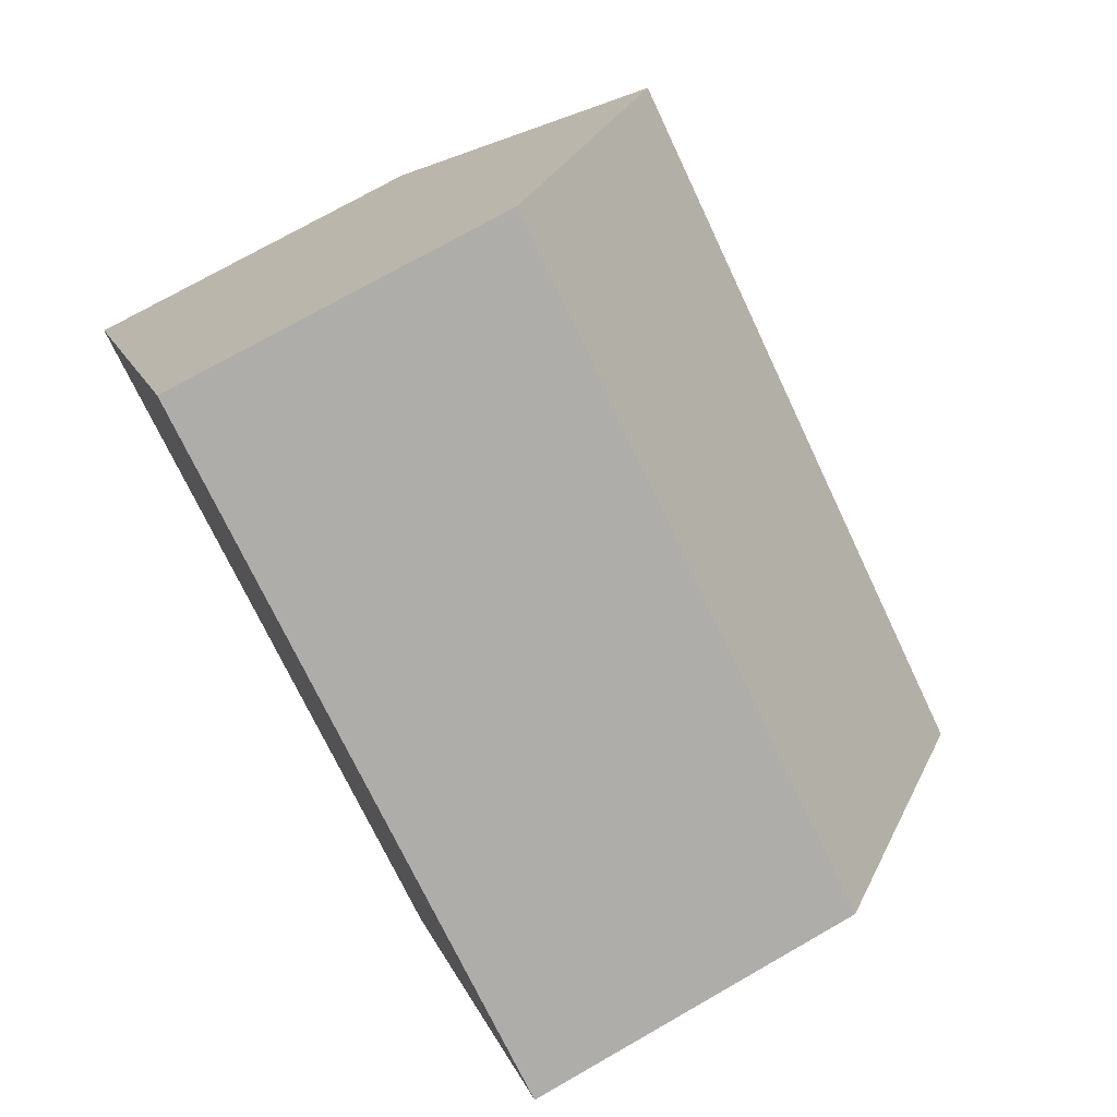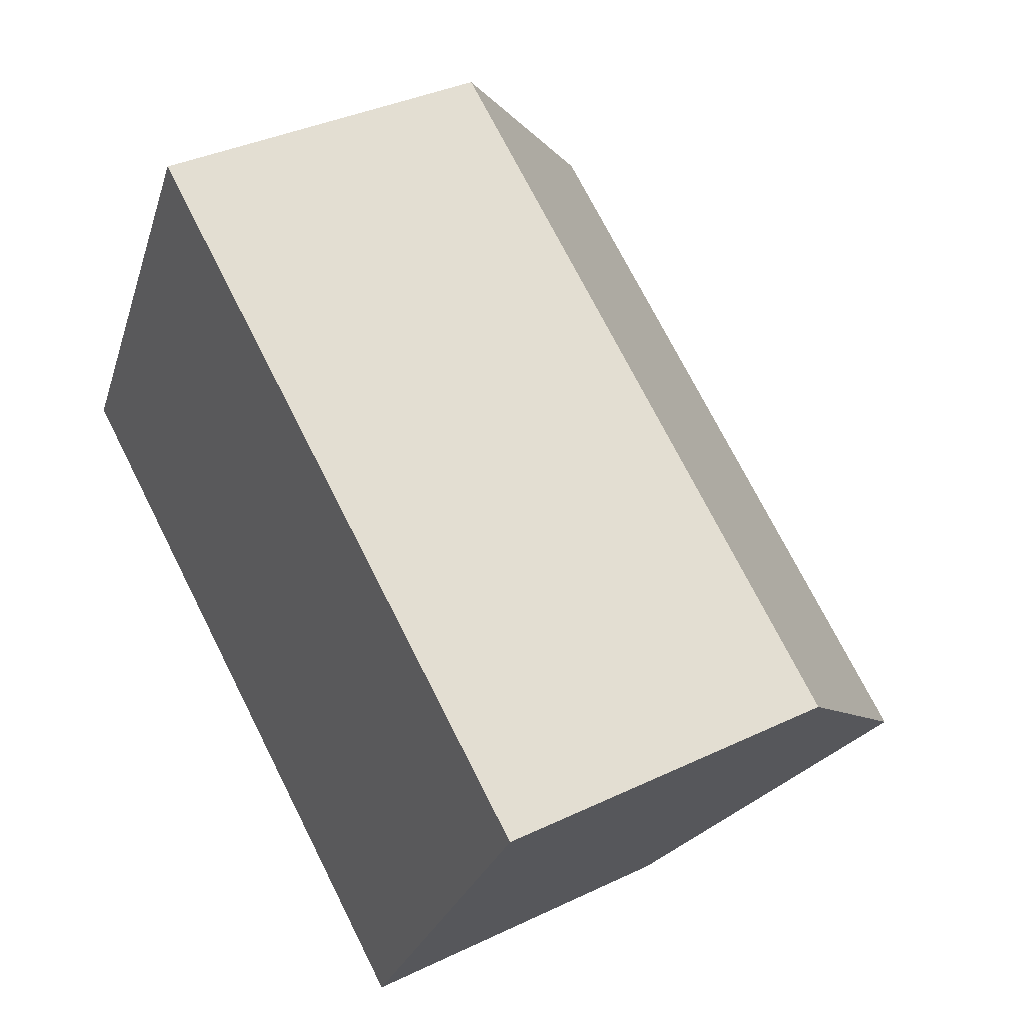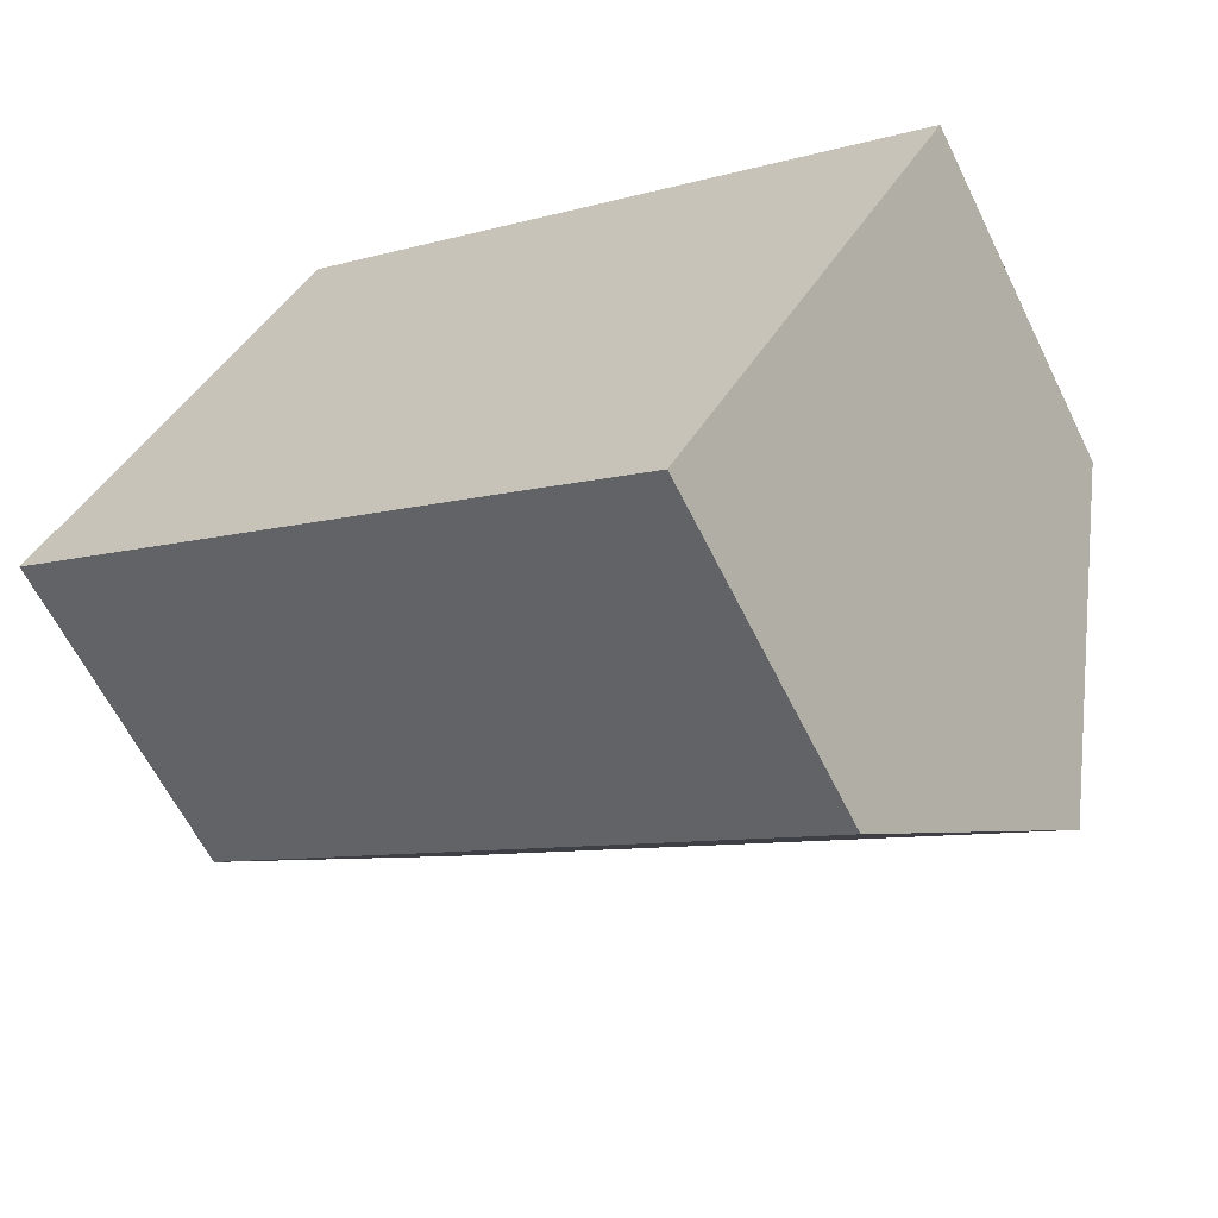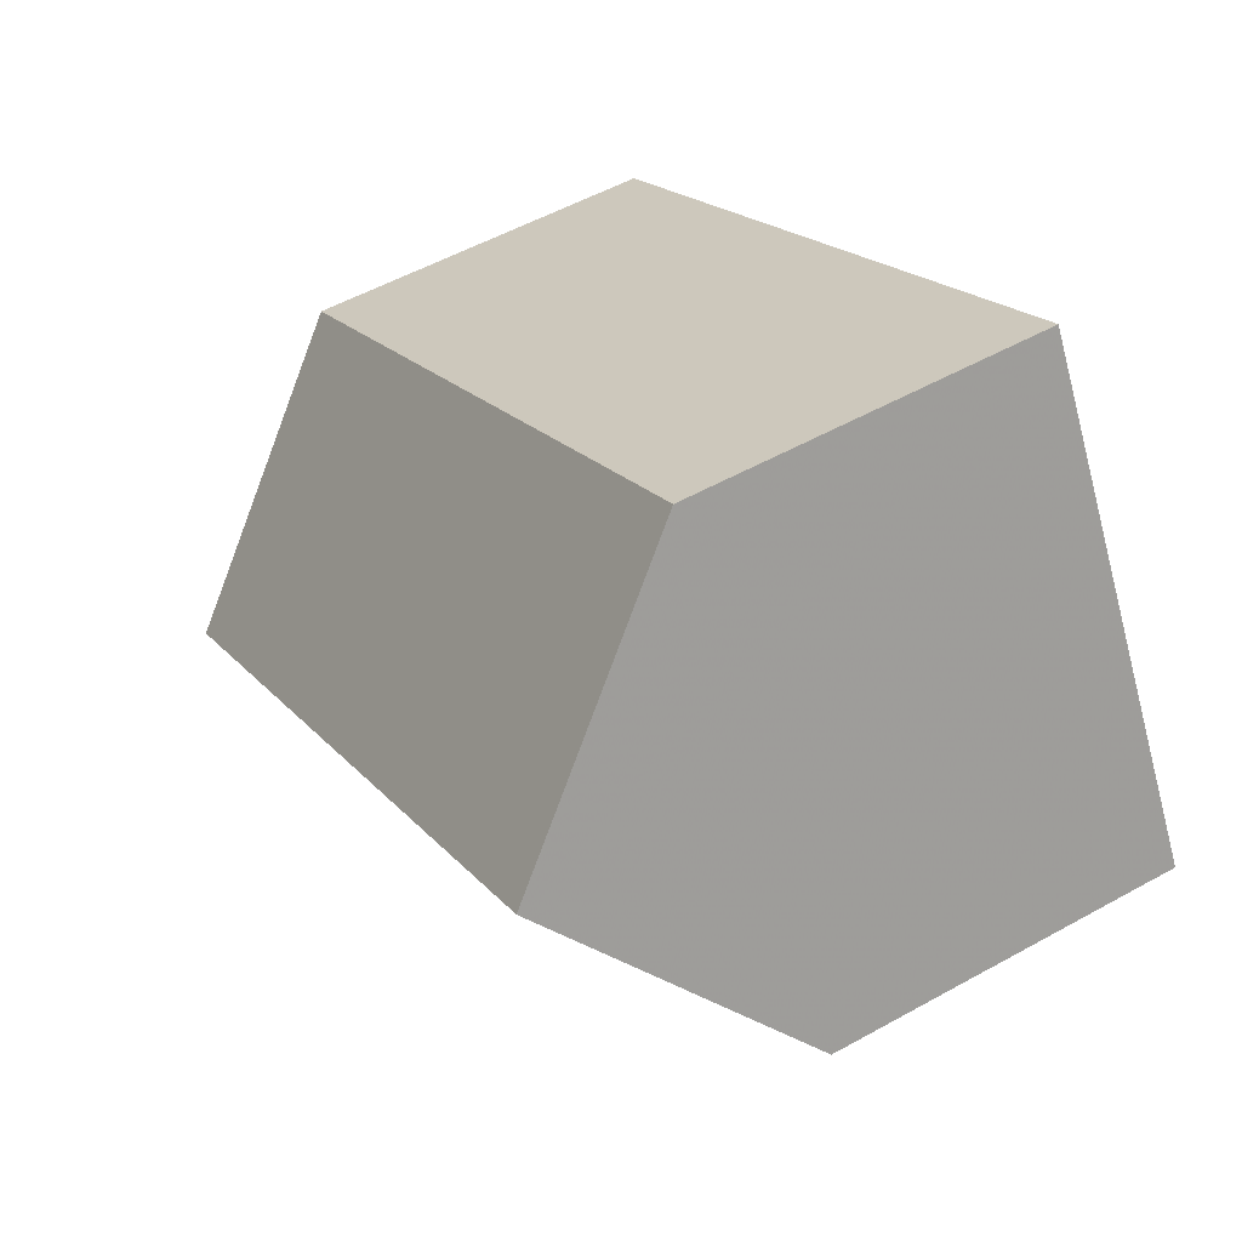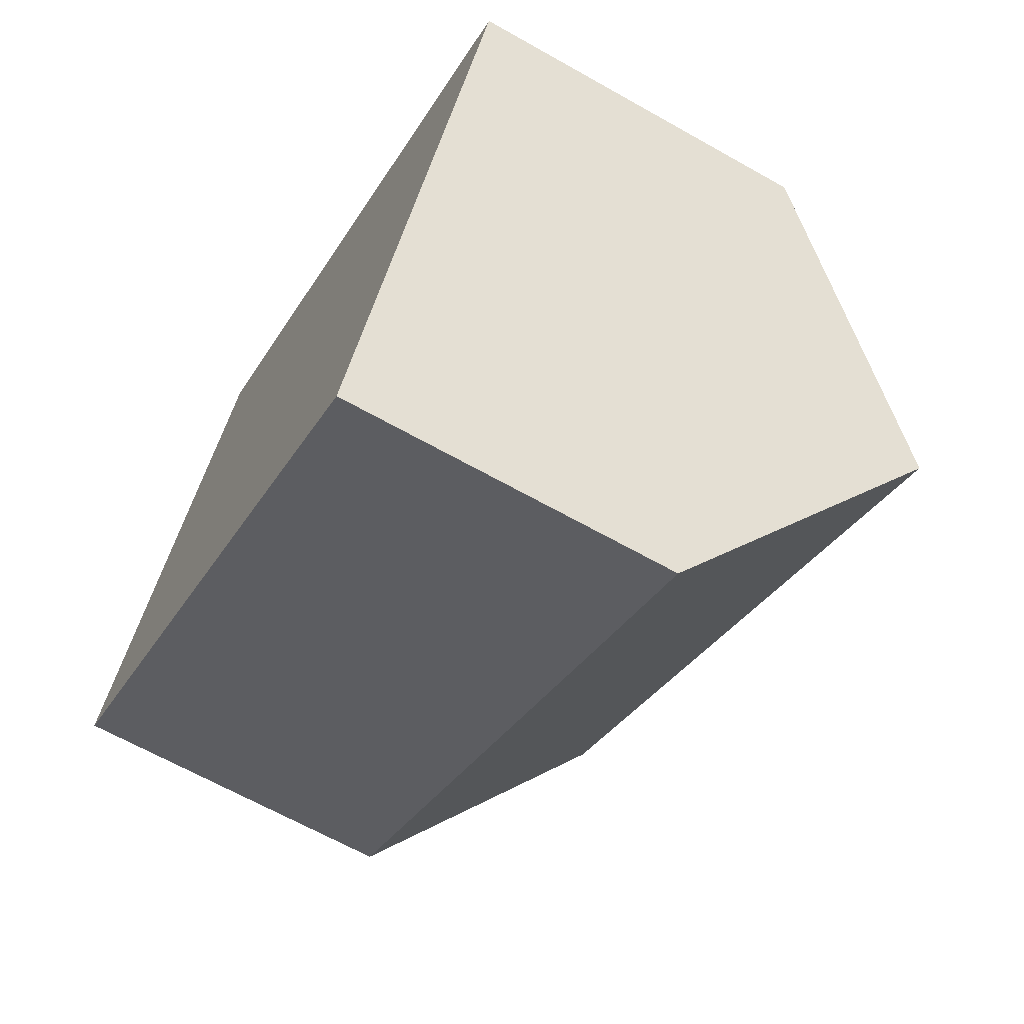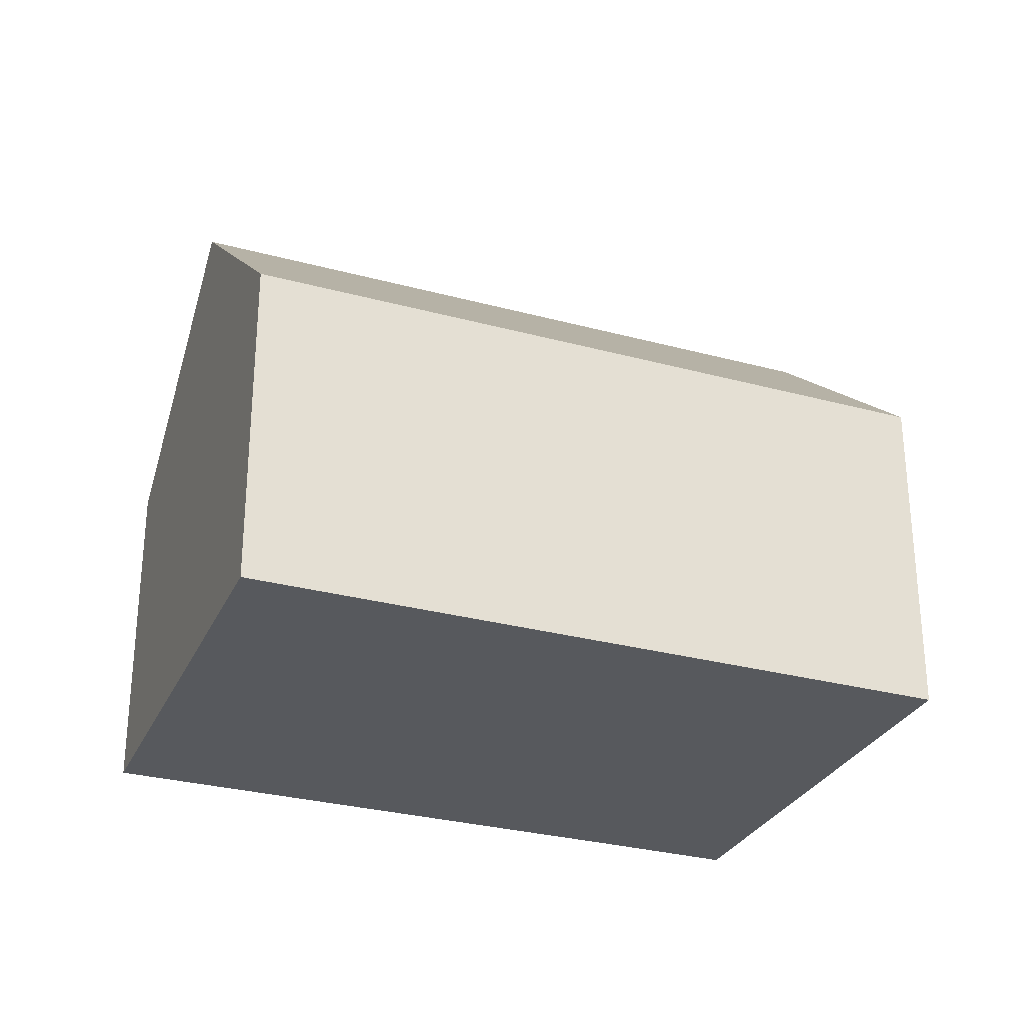
<metadata>
{"format":"obj","ext":"obj","renderer":"f3d","projection":"perspective","resolution":1024,"background":"white","views":[{"elev":74.1,"azim":60.3,"up":"+Z"},{"elev":36.5,"azim":58.1,"up":"+Z"},{"elev":-62.1,"azim":26.1,"up":"+Z"},{"elev":53.7,"azim":-120.7,"up":"+Z"},{"elev":-65.5,"azim":60.4,"up":"+Z"},{"elev":-29.3,"azim":9.7,"up":"+Y"}]}
</metadata>
<code>
v 5.627 -0.08189 -2.472
v 5.747 -0.08174 -2.546
v 5.747 -0.1639 -2.546
v 5.627 -0.1639 -2.472
v 5.657 -0.0317 -2.42
v 5.627 -0.08189 -2.472
v 5.627 -0.1639 -2.472
v 5.688 -0.1639 -2.369
v 5.688 -0.08189 -2.369
v 5.807 -0.0316 -2.512
v 5.776 -0.08189 -2.563
v 5.747 -0.08174 -2.546
v 5.776 -0.08189 -2.563
v 5.776 -0.1639 -2.563
v 5.747 -0.1639 -2.546
v 5.688 -0.1639 -2.369
v 5.627 -0.1639 -2.472
v 5.747 -0.1639 -2.546
v 5.776 -0.1639 -2.563
v 5.838 -0.1639 -2.461
v 5.838 -0.08189 -2.461
v 5.688 -0.08189 -2.369
v 5.688 -0.1639 -2.369
v 5.838 -0.1639 -2.461
v 5.807 -0.0316 -2.512
v 5.838 -0.08189 -2.461
v 5.838 -0.1639 -2.461
v 5.776 -0.1639 -2.563
v 5.776 -0.08189 -2.563
f 1 2 3
f 1 3 4
f 5 6 7
f 5 7 8
f 5 8 9
f 2 5 10
f 1 5 2
f 11 2 10
f 12 13 14
f 12 14 15
f 16 17 18
f 16 18 19
f 20 16 19
f 21 22 23
f 21 23 24
f 21 10 5
f 21 5 9
f 25 26 27
f 25 27 28
f 25 28 29

</code>
